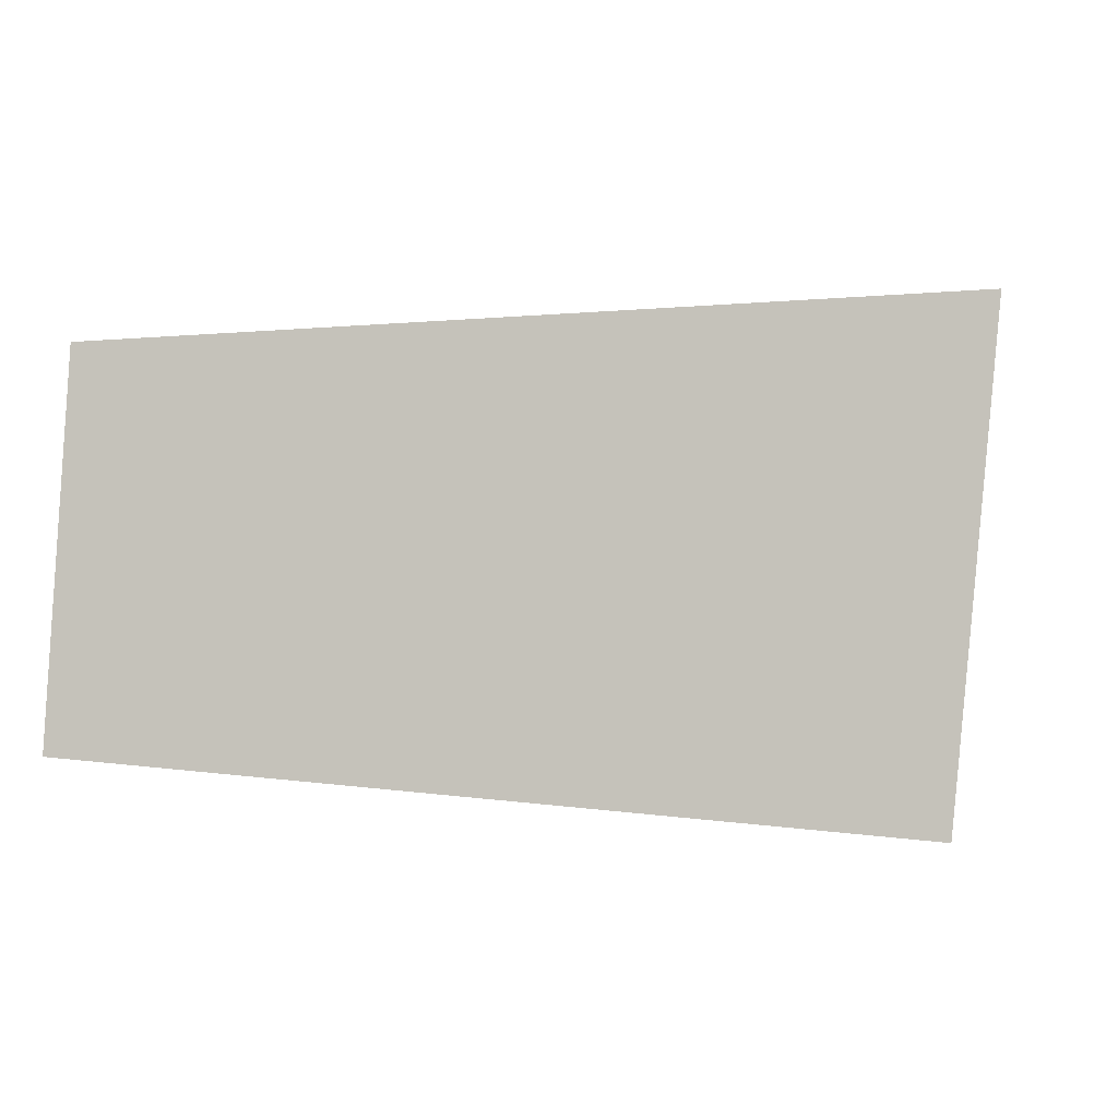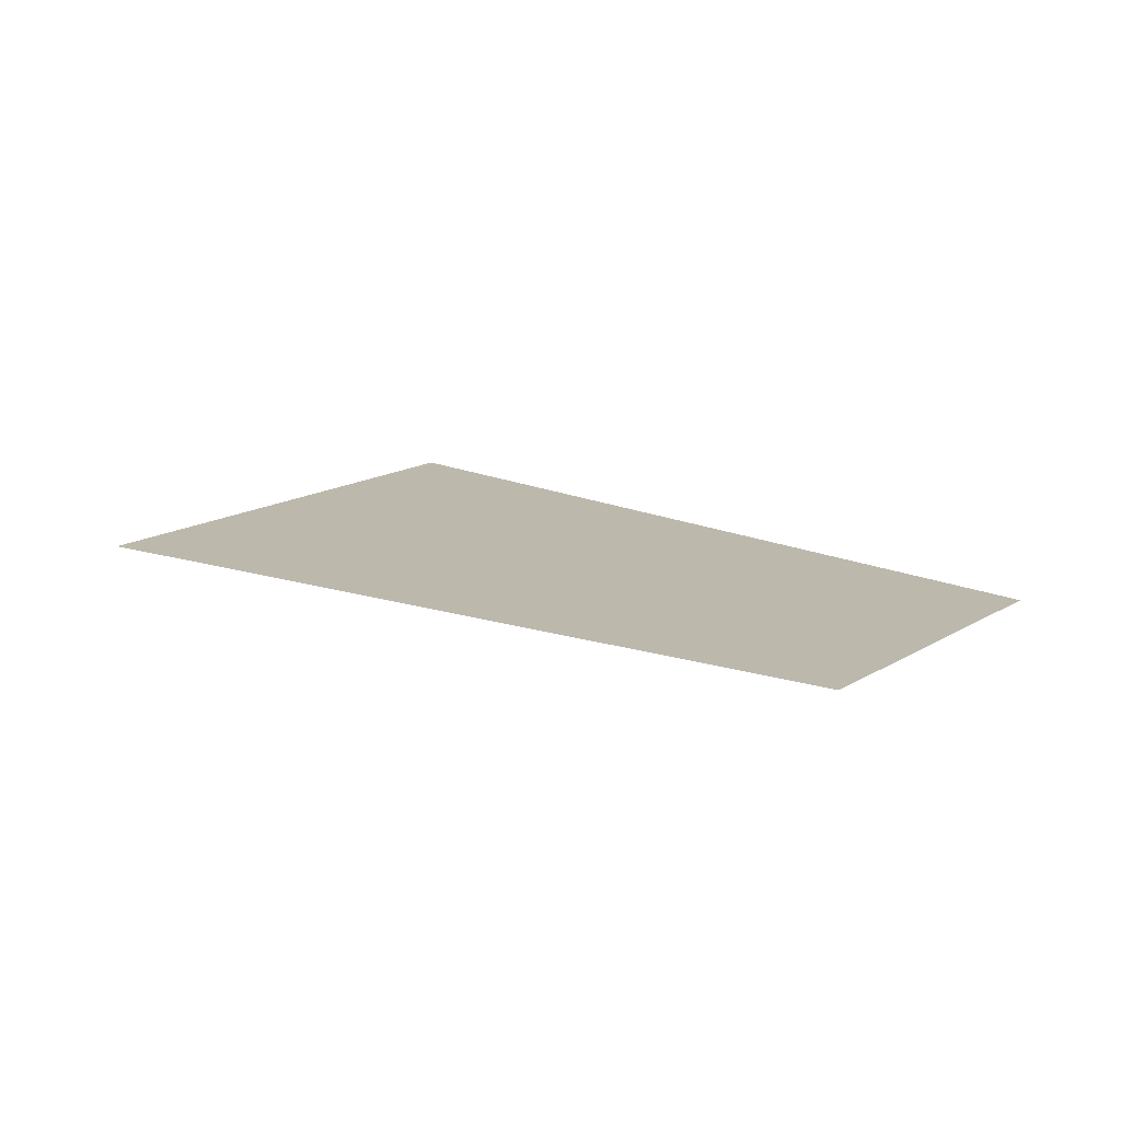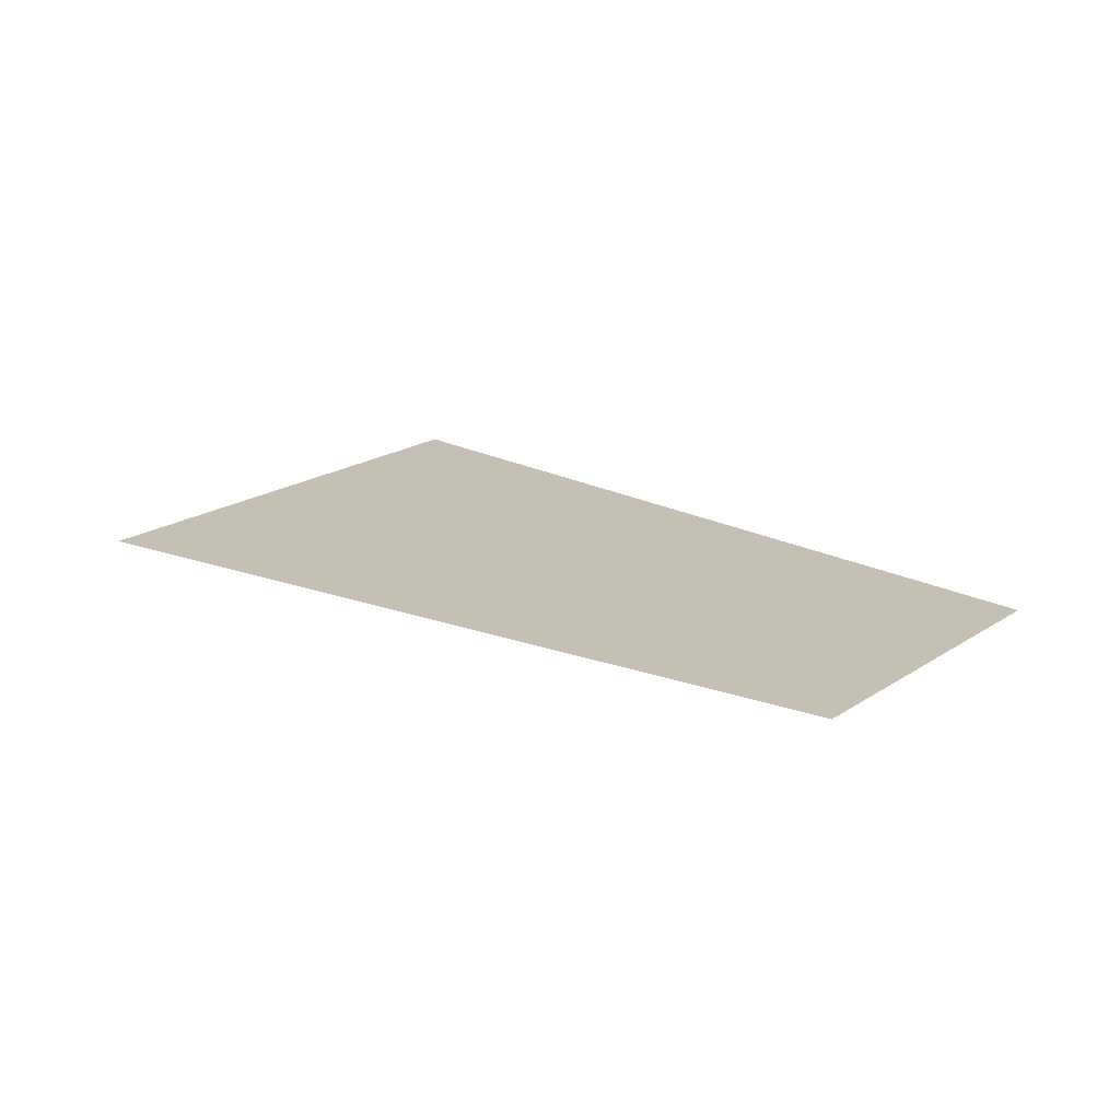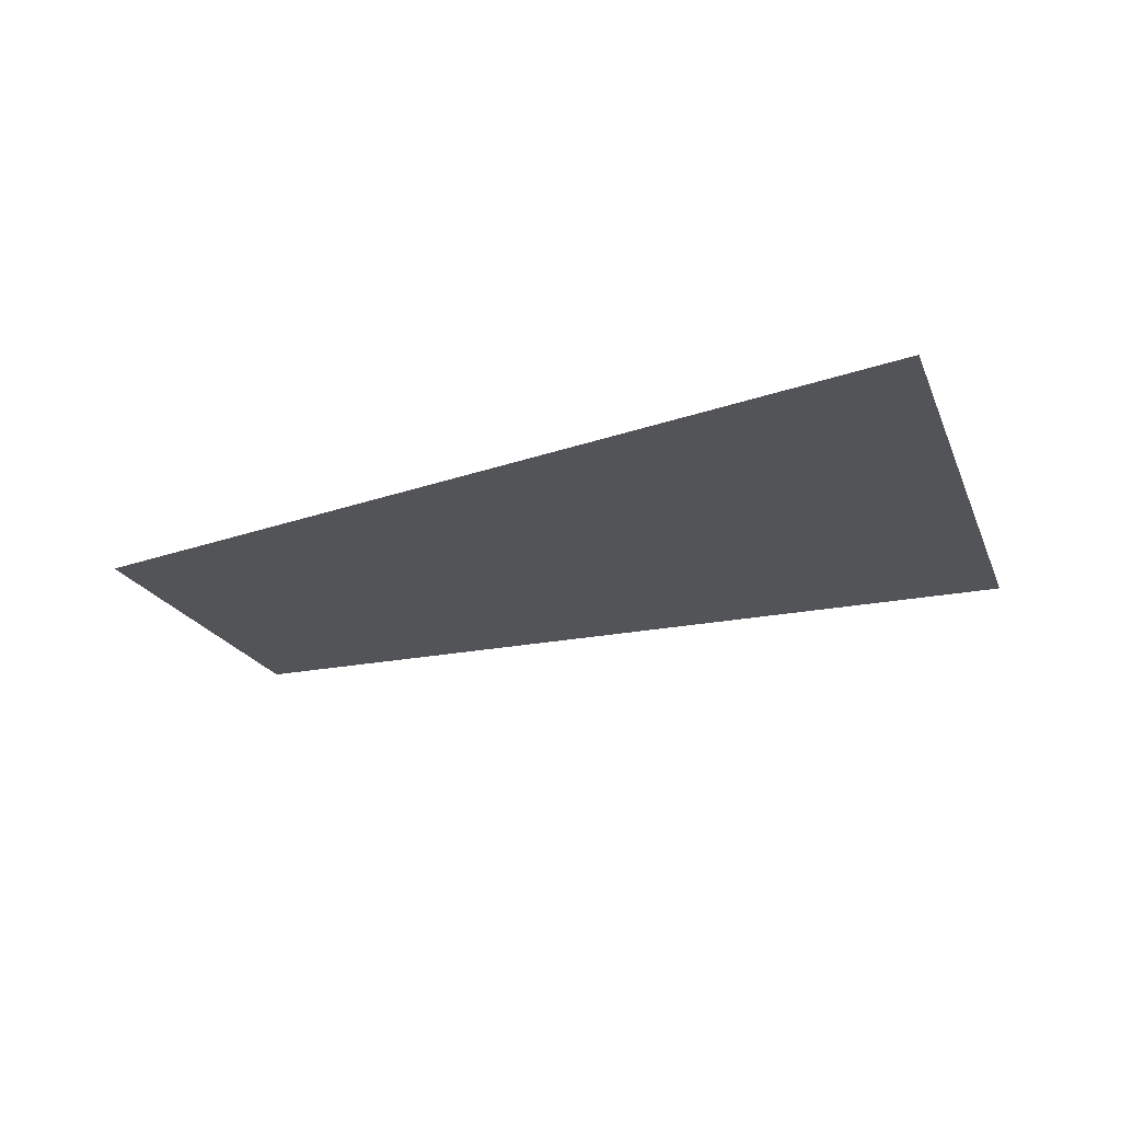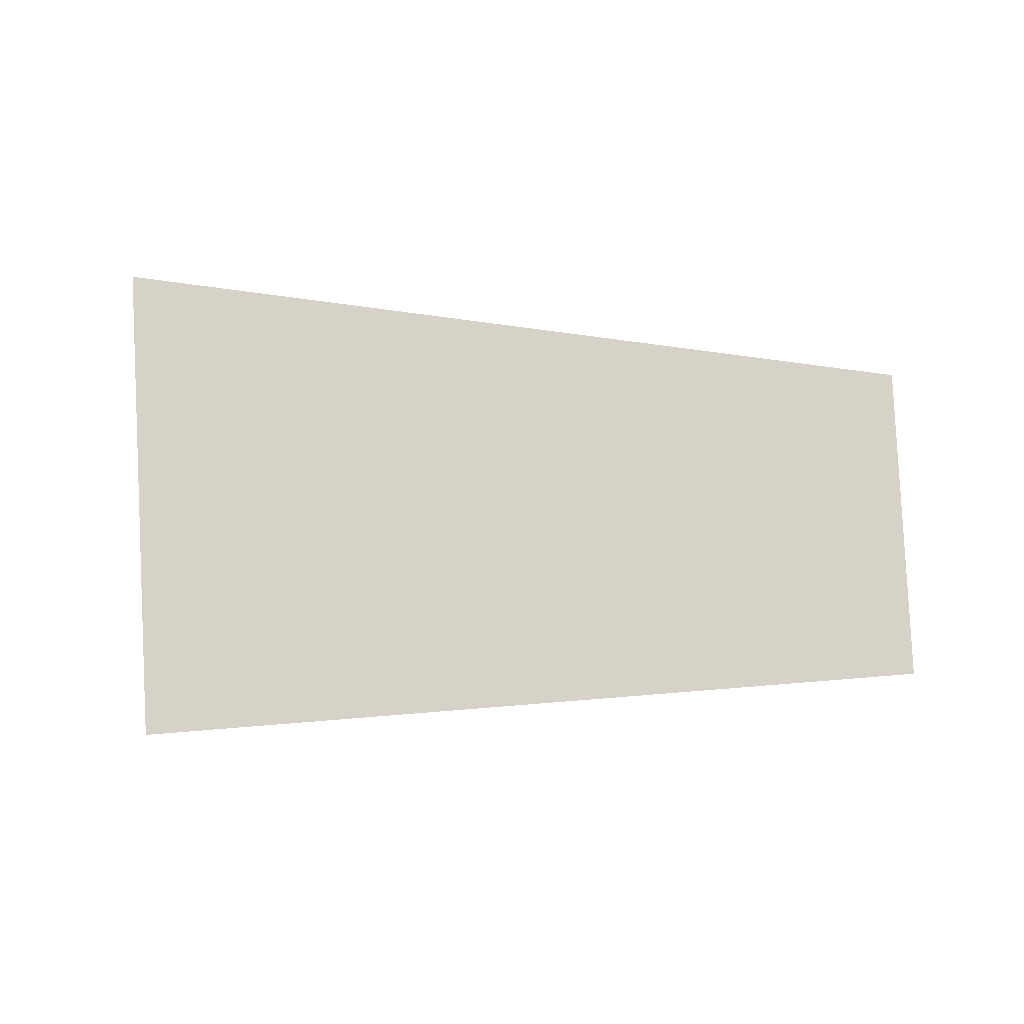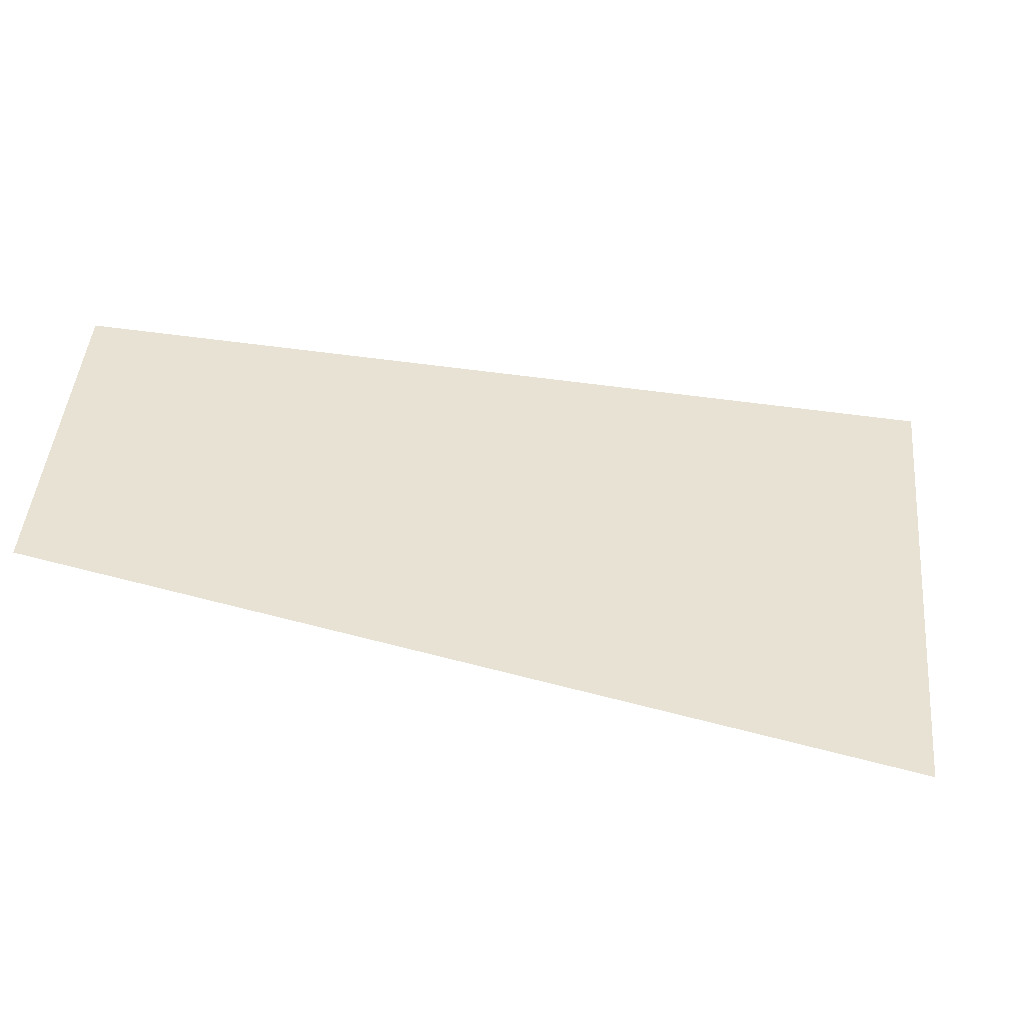
<metadata>
{"format":"obj","ext":"obj","renderer":"f3d","projection":"perspective","resolution":1024,"background":"white","views":[{"elev":-1.8,"azim":160.7,"up":"+Y"},{"elev":14.6,"azim":41.2,"up":"+Z"},{"elev":18.0,"azim":41.8,"up":"+Z"},{"elev":-23.4,"azim":-155.1,"up":"+Z"},{"elev":77.4,"azim":2.0,"up":"+Z"},{"elev":-48.7,"azim":167.2,"up":"+Y"}]}
</metadata>
<code>
o section.056_Plane.057
v 25.45 14.16 -0
v 25.38 15.32 -0
v 22.59 13.83 0
v 22.4 15.62 -0
f 4 1 2
f 4 3 1

</code>
